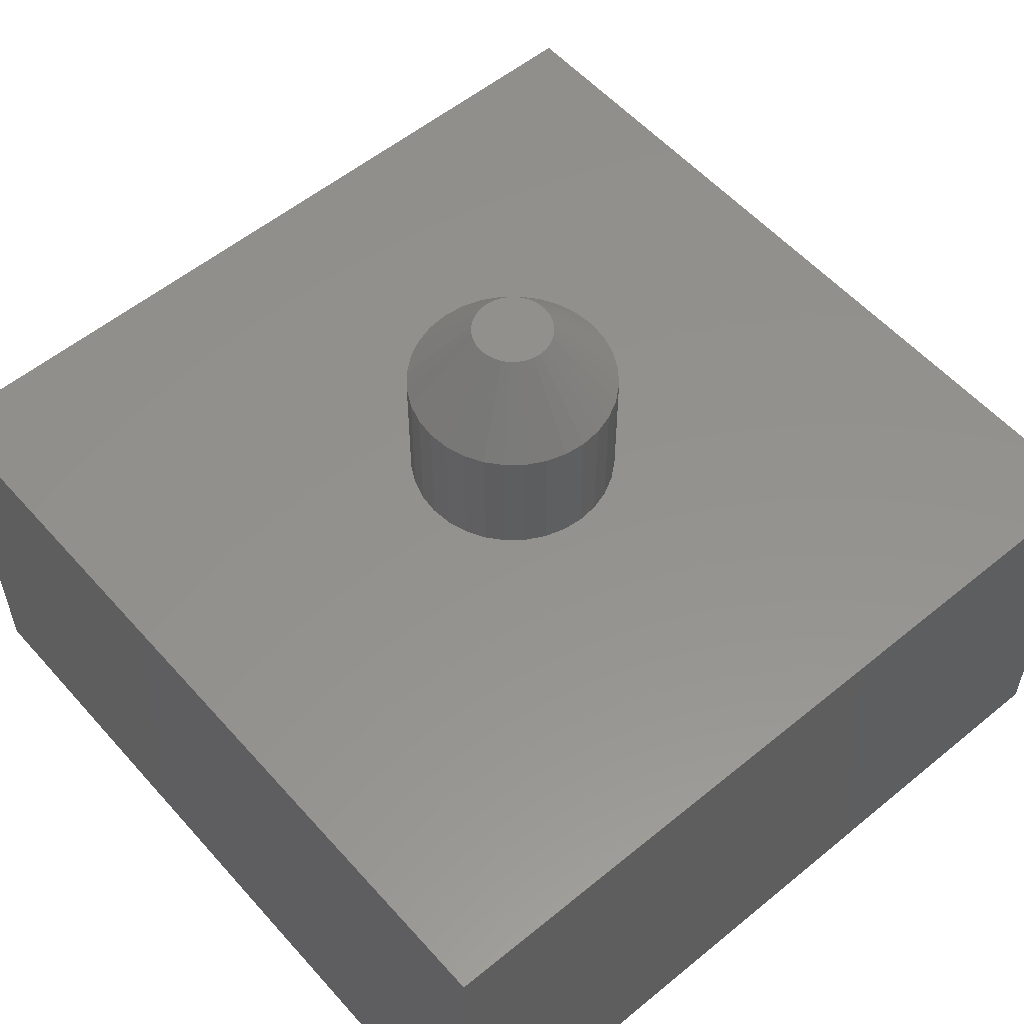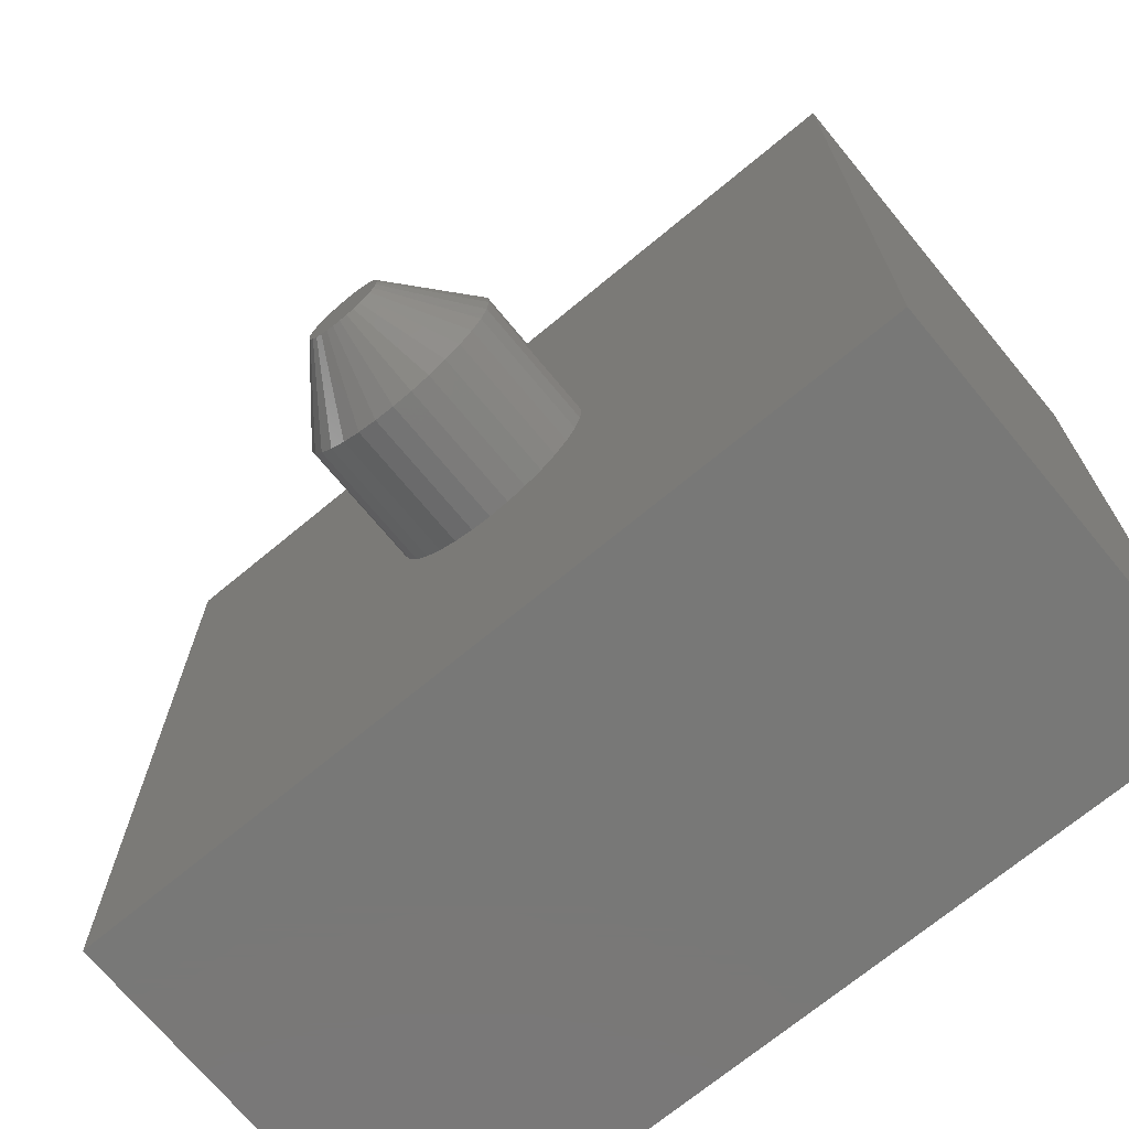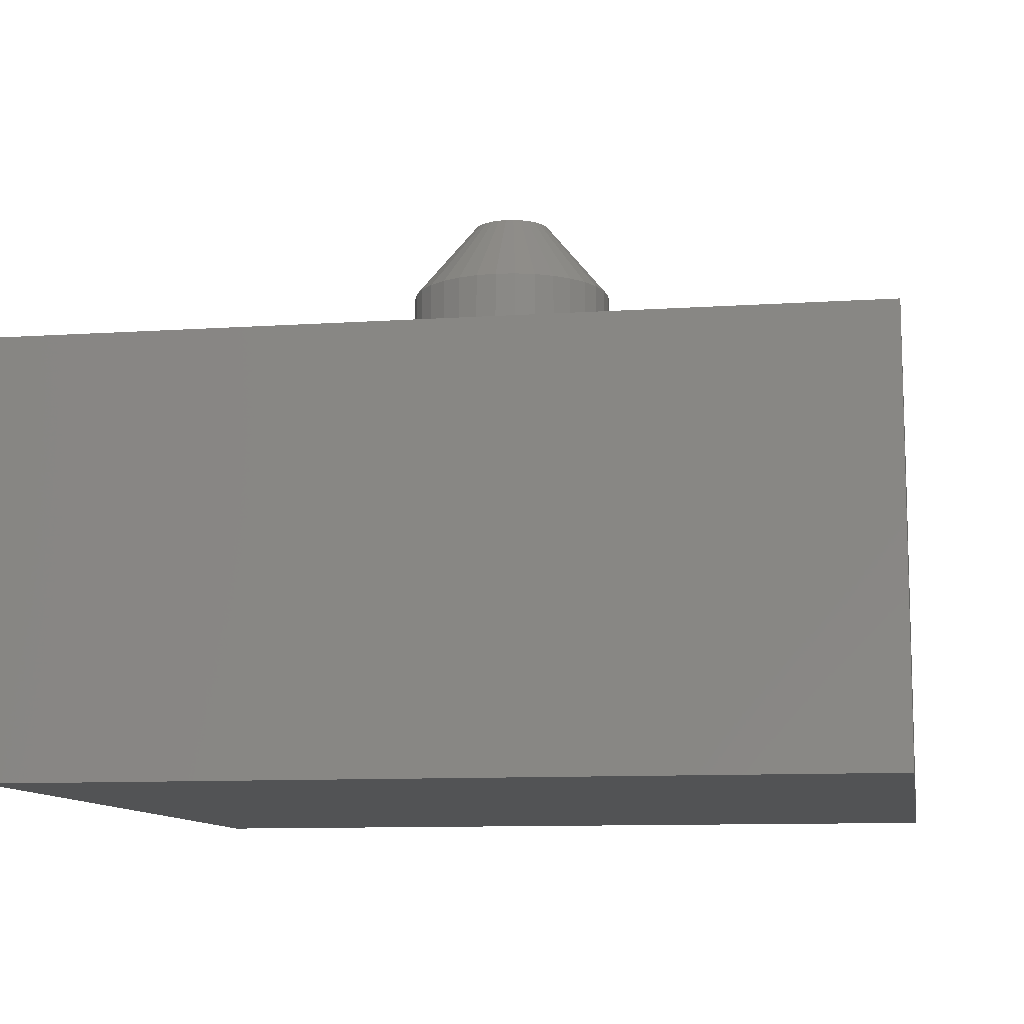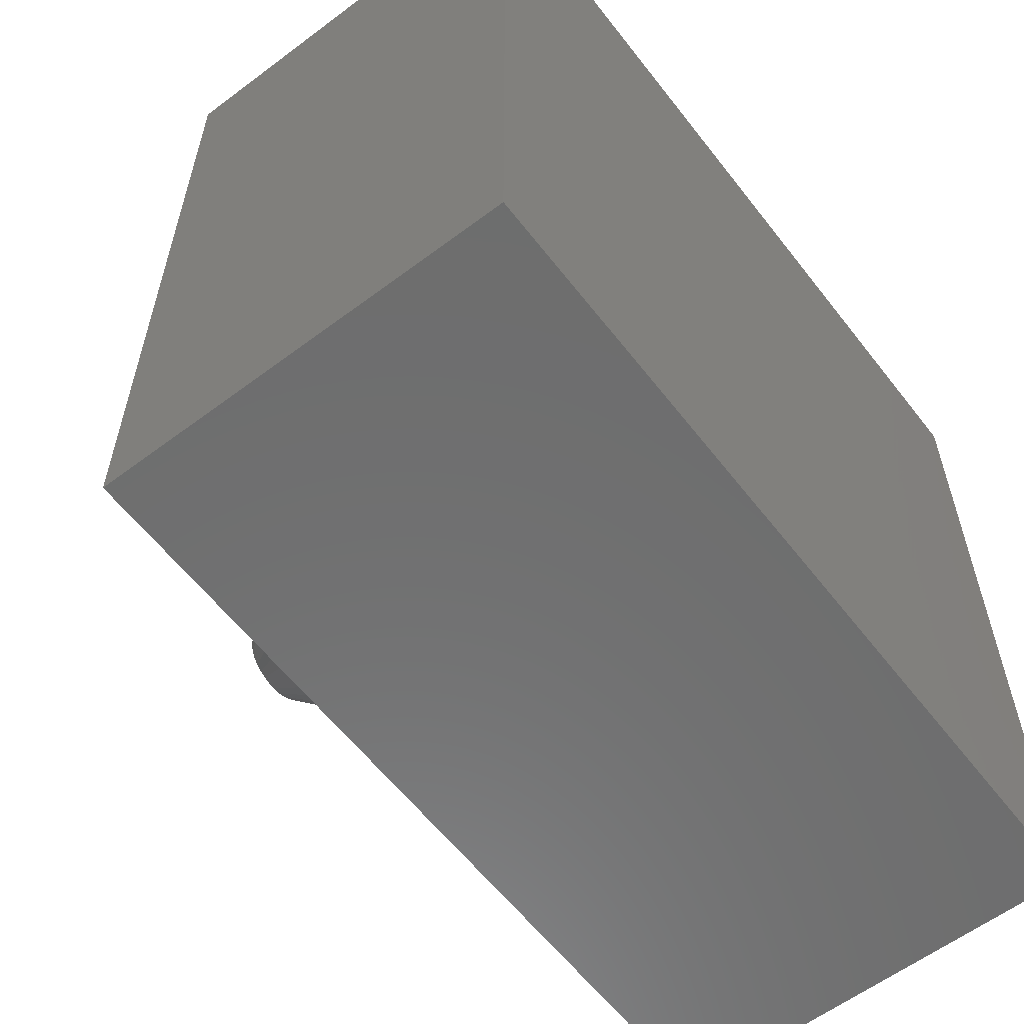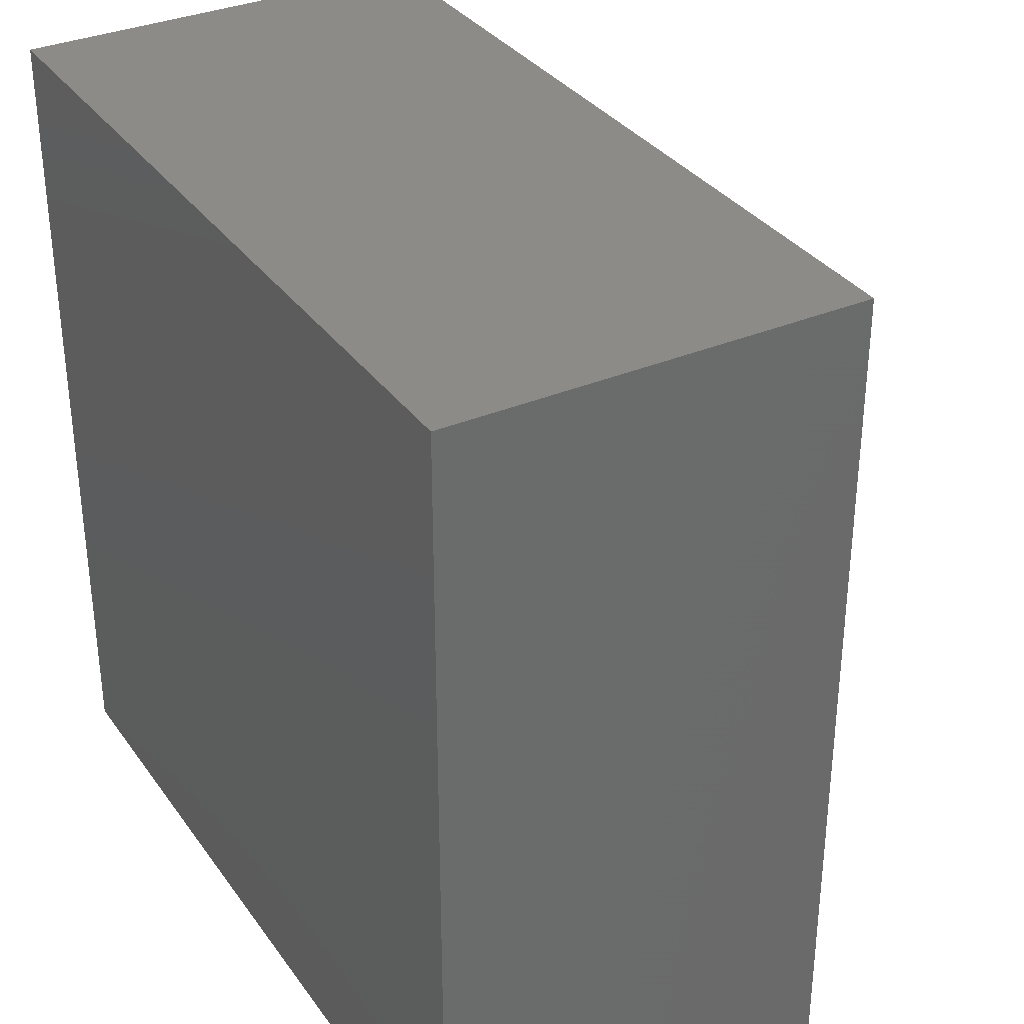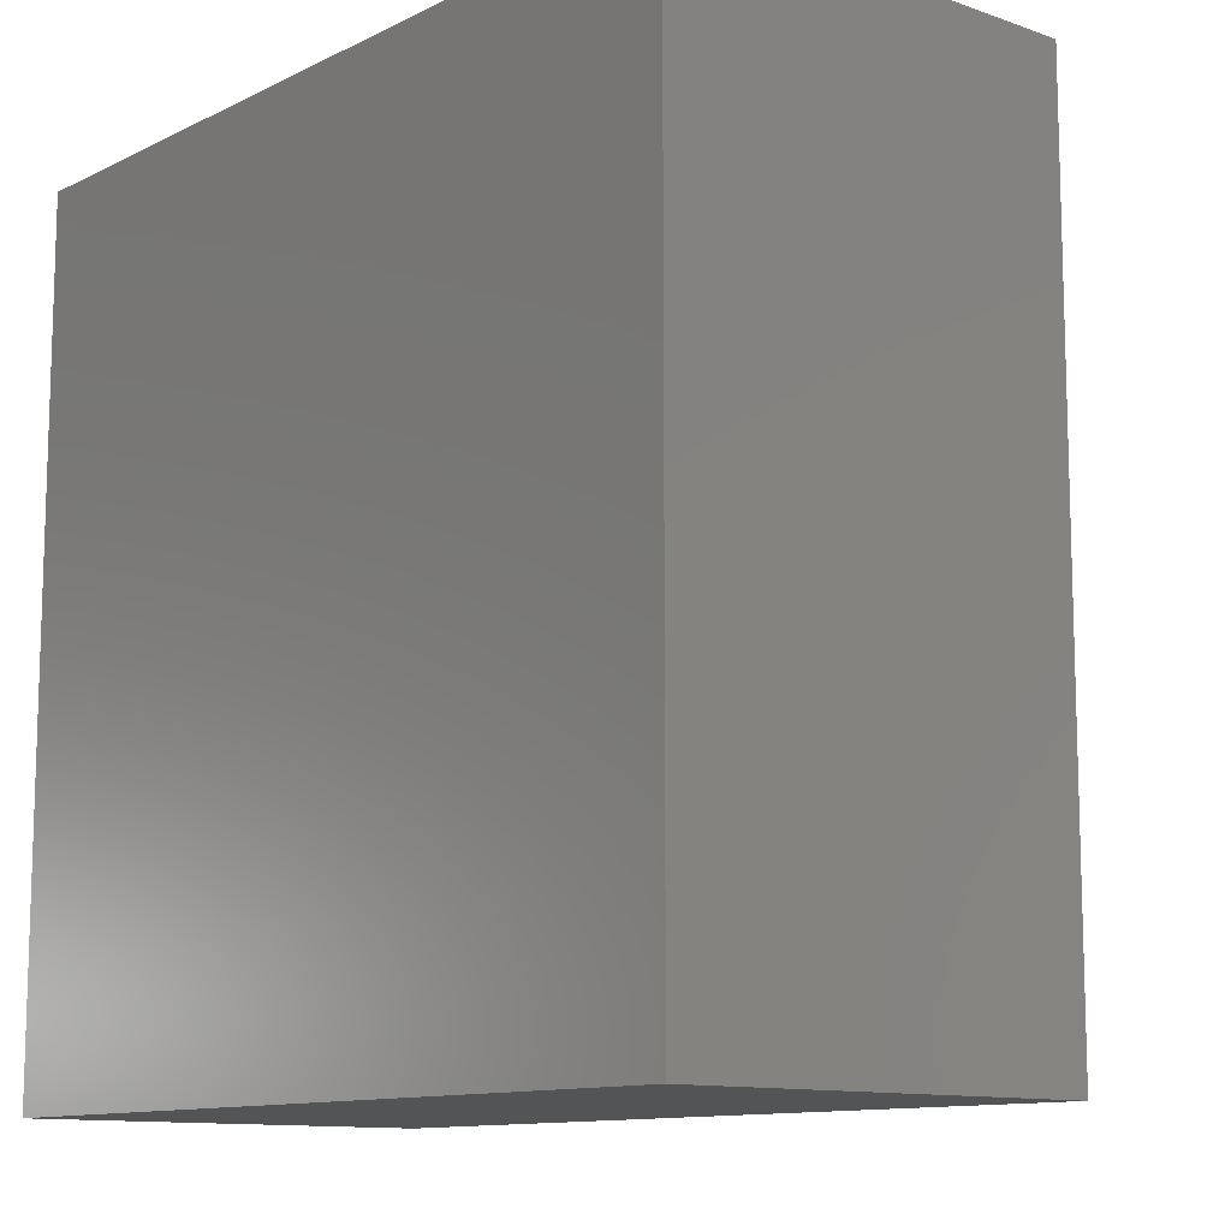
<metadata>
{"format":"stl","ext":"stl","renderer":"f3d","projection":"perspective","resolution":1024,"background":"white","views":[{"elev":55.6,"azim":49.2,"up":"+Z"},{"elev":-71.0,"azim":39.6,"up":"+Y"},{"elev":-10.3,"azim":-80.5,"up":"+Z"},{"elev":-59.7,"azim":127.6,"up":"+Y"},{"elev":33.6,"azim":-120.1,"up":"+Y"},{"elev":-11.4,"azim":-130.5,"up":"+Y"}]}
</metadata>
<code>
# stl→obj: 104 verts, 204 faces
v 0.001316 0.04819 0.75
v -0.008086 0.04726 0.75
v -0.01713 0.04452 0.75
v 0.01072 0.04726 0.75
v 0.01976 0.04452 0.75
v -0.02546 0.04007 0.75
v 0.02809 0.04007 0.75
v -0.03276 0.03408 0.75
v 0.03539 0.03408 0.75
v -0.03875 0.02677 0.75
v 0.04138 0.02677 0.75
v -0.04321 0.01844 0.75
v 0.04584 0.01844 0.75
v -0.04595 0.009402 0.75
v 0.04858 0.009402 0.75
v 0.04858 -0.009402 0.75
v -0.04321 -0.01844 0.75
v 0.04584 -0.01844 0.75
v -0.03875 -0.02677 0.75
v 0.04138 -0.02677 0.75
v -0.03276 -0.03408 0.75
v 0.03539 -0.03408 0.75
v -0.02546 -0.04007 0.75
v 0.02809 -0.04007 0.75
v -0.01713 -0.04452 0.75
v 0.01976 -0.04452 0.75
v -0.008086 -0.04726 0.75
v 0.001316 -0.04819 0.75
v 0.01072 -0.04726 0.75
v 0.04951 -1.894e-19 0.75
v -0.04688 3.471e-07 0.75
v -0.04595 -0.009402 0.75
v 0.1276 0 0.5
v 0.1276 -3.094e-17 0.6562
v 0.1252 -0.02464 0.5
v 0.1252 -0.02464 0.6562
v 0.118 -0.04834 0.5
v 0.118 -0.04834 0.6562
v 0.1063 -0.07018 0.5
v 0.1063 -0.07018 0.6562
v 0.09063 -0.08932 0.5
v 0.09063 -0.08932 0.6562
v 0.07149 -0.105 0.5
v 0.07149 -0.105 0.6562
v 0.04965 -0.1167 0.5
v 0.04965 -0.1167 0.6562
v 0.02596 -0.1239 0.5
v 0.02596 -0.1239 0.6562
v 0.001316 -0.1263 0.5
v 0.001316 -0.1263 0.6562
v -0.02333 -0.1239 0.5
v -0.02333 -0.1239 0.6562
v -0.04702 -0.1167 0.5
v -0.04702 -0.1167 0.6562
v -0.06886 -0.105 0.5
v -0.06886 -0.105 0.6562
v -0.088 -0.08932 0.5
v -0.088 -0.08932 0.6562
v -0.1037 -0.07018 0.5
v -0.1037 -0.07018 0.6562
v -0.1154 -0.04834 0.5
v -0.1154 -0.04834 0.6562
v -0.1226 -0.02464 0.5
v -0.1226 -0.02464 0.6562
v -0.125 1.547e-17 0.5
v -0.125 1.547e-17 0.6562
v -0.1226 0.02464 0.5
v -0.1226 0.02464 0.6562
v -0.1154 0.04834 0.5
v -0.1154 0.04834 0.6562
v -0.1037 0.07018 0.5
v -0.1037 0.07018 0.6562
v -0.088 0.08932 0.5
v -0.088 0.08932 0.6562
v -0.06886 0.105 0.5
v -0.06886 0.105 0.6562
v -0.04702 0.1167 0.5
v -0.04702 0.1167 0.6562
v -0.02333 0.1239 0.5
v -0.02333 0.1239 0.6562
v 0.001316 0.1263 0.5
v 0.001316 0.1263 0.6562
v 0.02596 0.1239 0.5
v 0.02596 0.1239 0.6562
v 0.04965 0.1167 0.5
v 0.04965 0.1167 0.6562
v 0.07149 0.105 0.5
v 0.07149 0.105 0.6562
v 0.09063 0.08932 0.5
v 0.09063 0.08932 0.6562
v 0.1063 0.07018 0.5
v 0.1063 0.07018 0.6562
v 0.118 0.04834 0.5
v 0.118 0.04834 0.6562
v 0.1252 0.02464 0.5
v 0.1252 0.02464 0.6562
v -0.5 0.5 0.5
v -0.5 -0.5 0.5
v 0.5 0.5 0.5
v 0.5 -0.5 0.5
v -0.5 -0.5 0
v -0.5 0.5 0
v 0.5 -0.5 0
v 0.5 0.5 0
f 1 2 3
f 4 1 3
f 4 3 5
f 5 3 6
f 5 6 7
f 7 6 8
f 7 8 9
f 9 8 10
f 9 10 11
f 11 10 12
f 11 12 13
f 13 12 14
f 13 14 15
f 16 17 18
f 18 17 19
f 18 19 20
f 20 19 21
f 20 21 22
f 22 21 23
f 22 23 24
f 24 23 25
f 24 25 26
f 26 25 27
f 26 27 28
f 26 28 29
f 15 14 30
f 30 14 31
f 30 31 16
f 16 31 32
f 16 32 17
f 33 34 35
f 35 34 36
f 35 36 37
f 37 36 38
f 37 38 39
f 39 38 40
f 39 40 41
f 41 40 42
f 41 42 43
f 43 42 44
f 43 44 45
f 45 44 46
f 45 46 47
f 47 46 48
f 47 48 49
f 49 48 50
f 49 50 51
f 51 50 52
f 51 52 53
f 53 52 54
f 53 54 55
f 55 54 56
f 55 56 57
f 57 56 58
f 57 58 59
f 59 58 60
f 59 60 61
f 61 60 62
f 61 62 63
f 63 62 64
f 63 64 65
f 65 64 66
f 65 66 67
f 67 66 68
f 67 68 69
f 69 68 70
f 69 70 71
f 71 70 72
f 71 72 73
f 73 72 74
f 73 74 75
f 75 74 76
f 75 76 77
f 77 76 78
f 77 78 79
f 79 78 80
f 79 80 81
f 81 80 82
f 81 82 83
f 83 82 84
f 83 84 85
f 85 84 86
f 85 86 87
f 87 86 88
f 87 88 89
f 89 88 90
f 89 90 91
f 91 90 92
f 91 92 93
f 93 92 94
f 93 94 95
f 95 94 96
f 95 96 33
f 33 96 34
f 31 14 66
f 14 68 66
f 34 96 30
f 96 15 30
f 96 94 13
f 15 96 13
f 94 92 11
f 13 94 11
f 92 90 9
f 11 92 9
f 88 86 7
f 7 90 88
f 9 90 7
f 86 84 4
f 5 86 4
f 7 86 5
f 84 82 1
f 4 84 1
f 82 80 2
f 1 82 2
f 78 76 3
f 3 80 78
f 2 80 3
f 76 74 8
f 6 76 8
f 3 76 6
f 74 72 10
f 8 74 10
f 72 70 12
f 10 72 12
f 14 70 68
f 12 70 14
f 30 16 34
f 16 36 34
f 66 64 31
f 64 32 31
f 64 62 17
f 32 64 17
f 62 60 19
f 17 62 19
f 60 58 21
f 19 60 21
f 56 54 23
f 23 58 56
f 21 58 23
f 54 52 27
f 25 54 27
f 23 54 25
f 52 50 28
f 27 52 28
f 50 48 29
f 28 50 29
f 46 44 26
f 26 48 46
f 29 48 26
f 44 42 22
f 24 44 22
f 26 44 24
f 42 40 20
f 22 42 20
f 40 38 18
f 20 40 18
f 16 38 36
f 18 38 16
f 97 98 67
f 97 67 69
f 97 69 71
f 97 71 73
f 97 73 75
f 97 75 77
f 97 77 79
f 97 79 81
f 97 81 99
f 98 100 49
f 98 49 51
f 98 51 53
f 98 53 55
f 98 55 57
f 98 57 59
f 98 59 61
f 98 61 63
f 98 63 65
f 98 65 67
f 100 95 33
f 100 33 35
f 100 35 37
f 100 37 39
f 100 39 41
f 100 41 43
f 100 43 45
f 100 45 47
f 100 47 49
f 99 81 83
f 99 83 85
f 99 85 87
f 99 87 89
f 99 89 91
f 99 91 93
f 99 93 95
f 99 95 100
f 101 102 103
f 103 102 104
f 97 102 98
f 98 102 101
f 99 104 97
f 97 104 102
f 100 103 99
f 99 103 104
f 98 101 100
f 100 101 103

</code>
